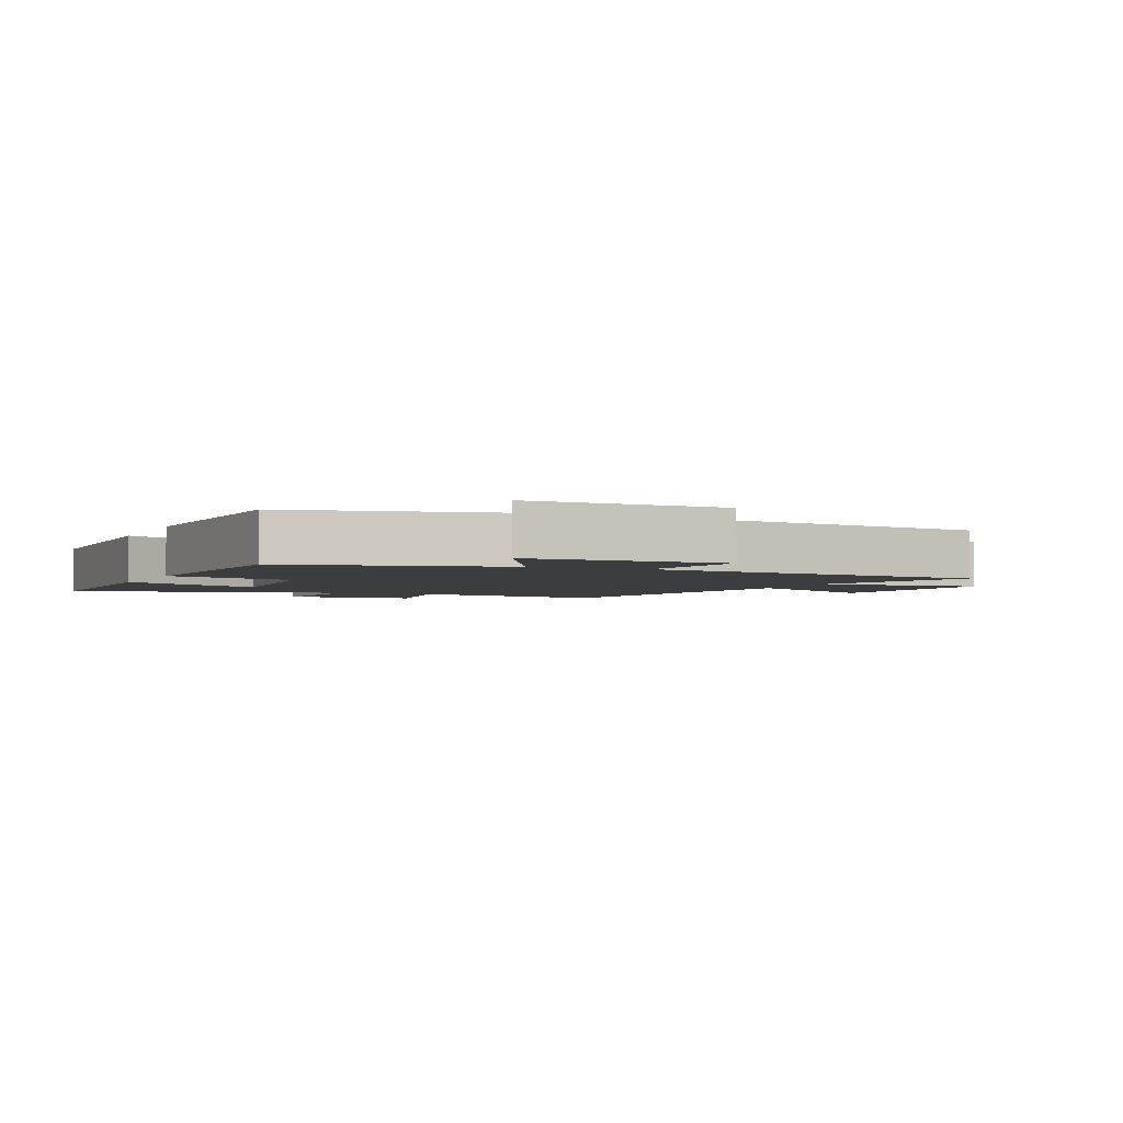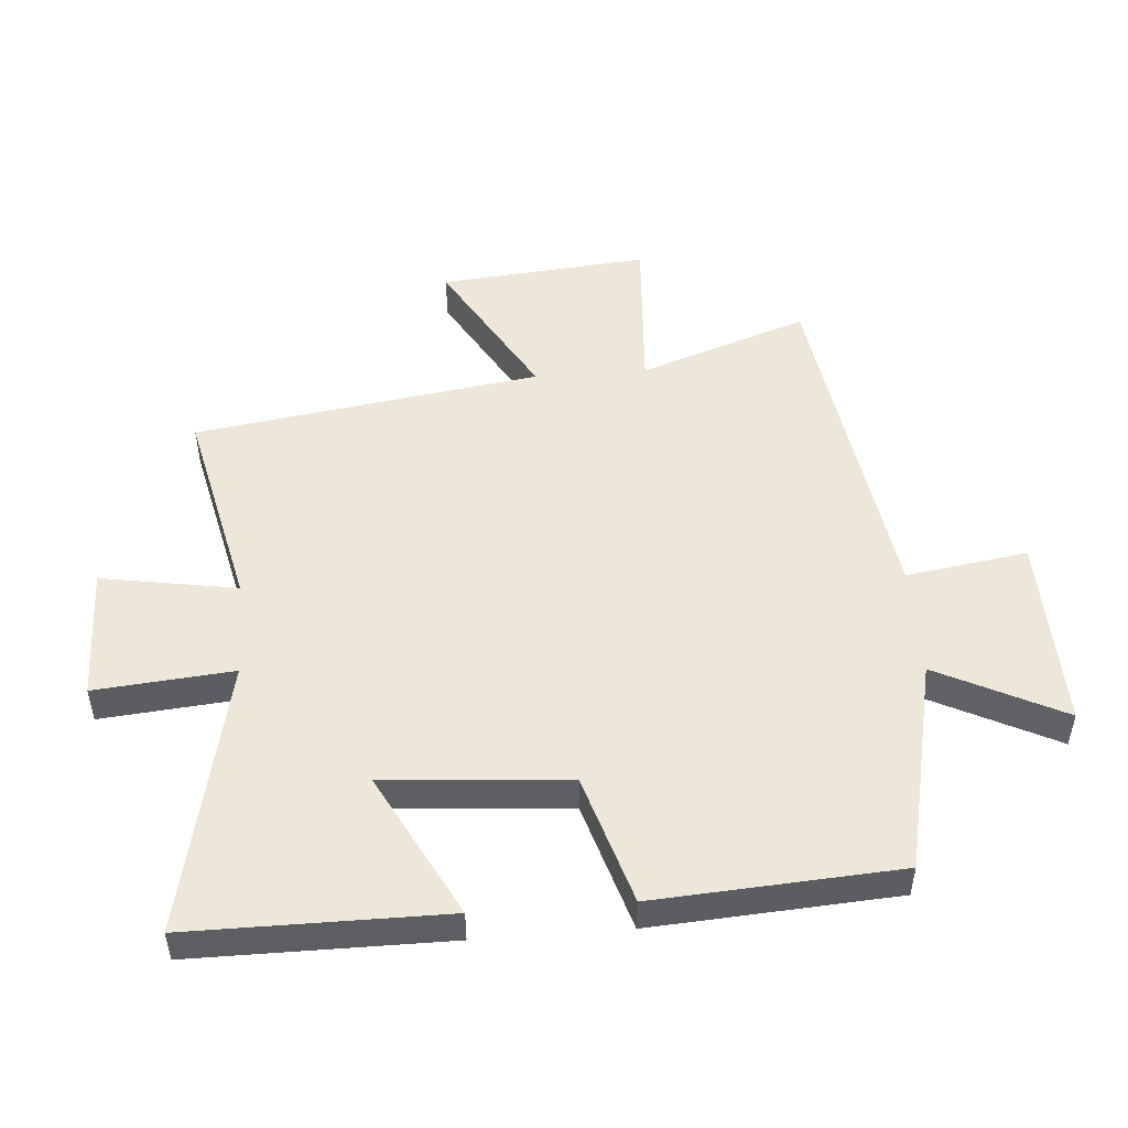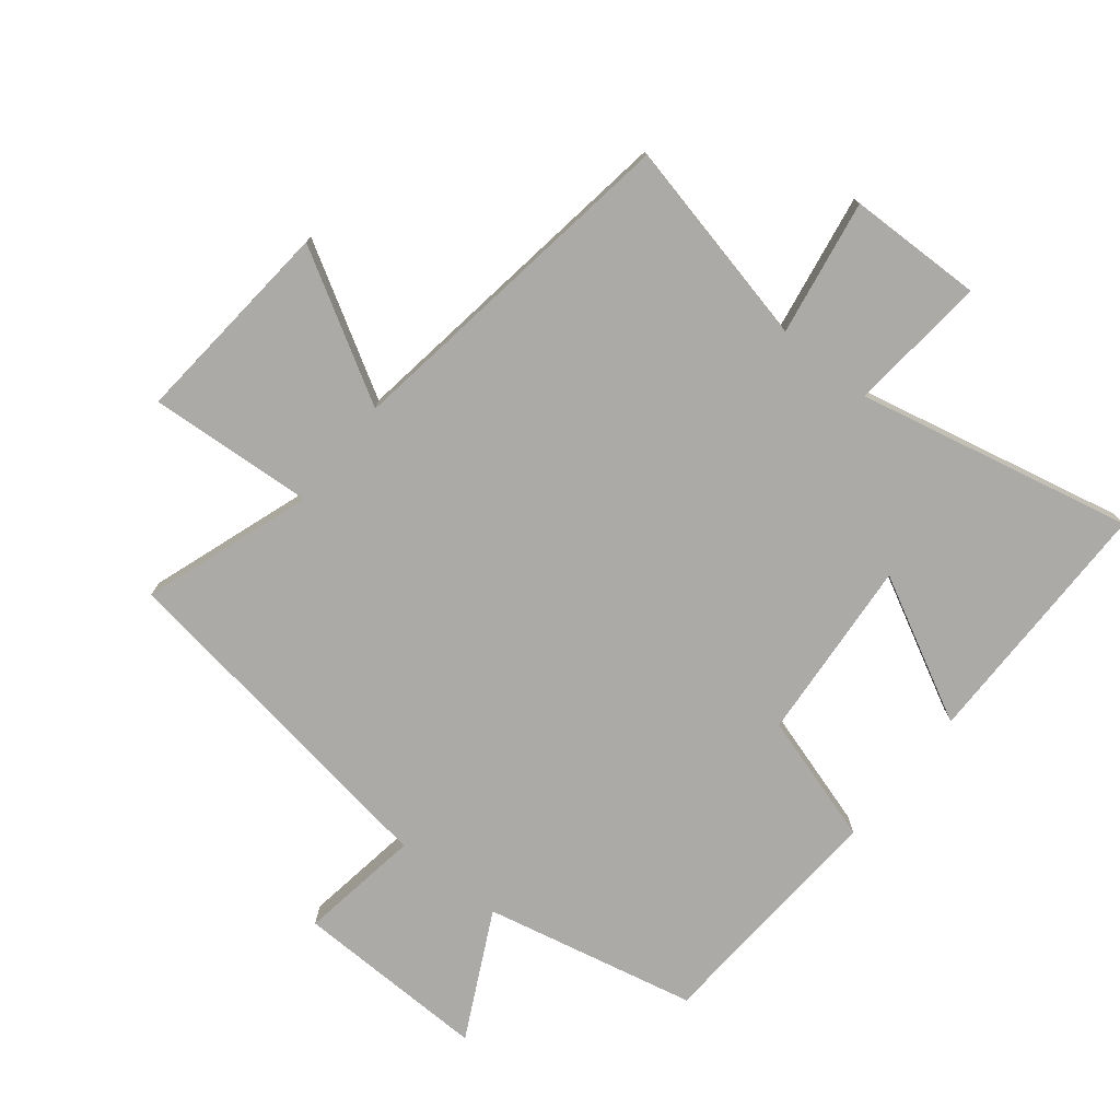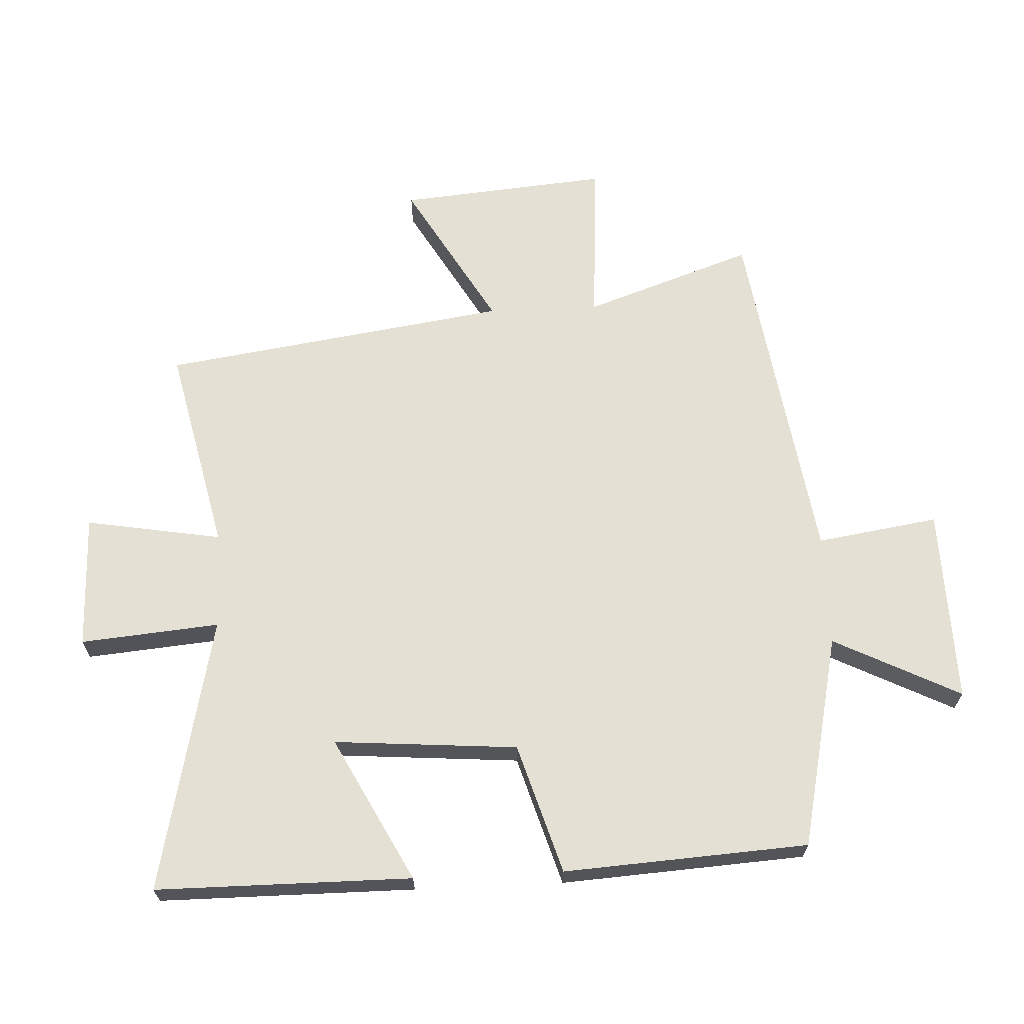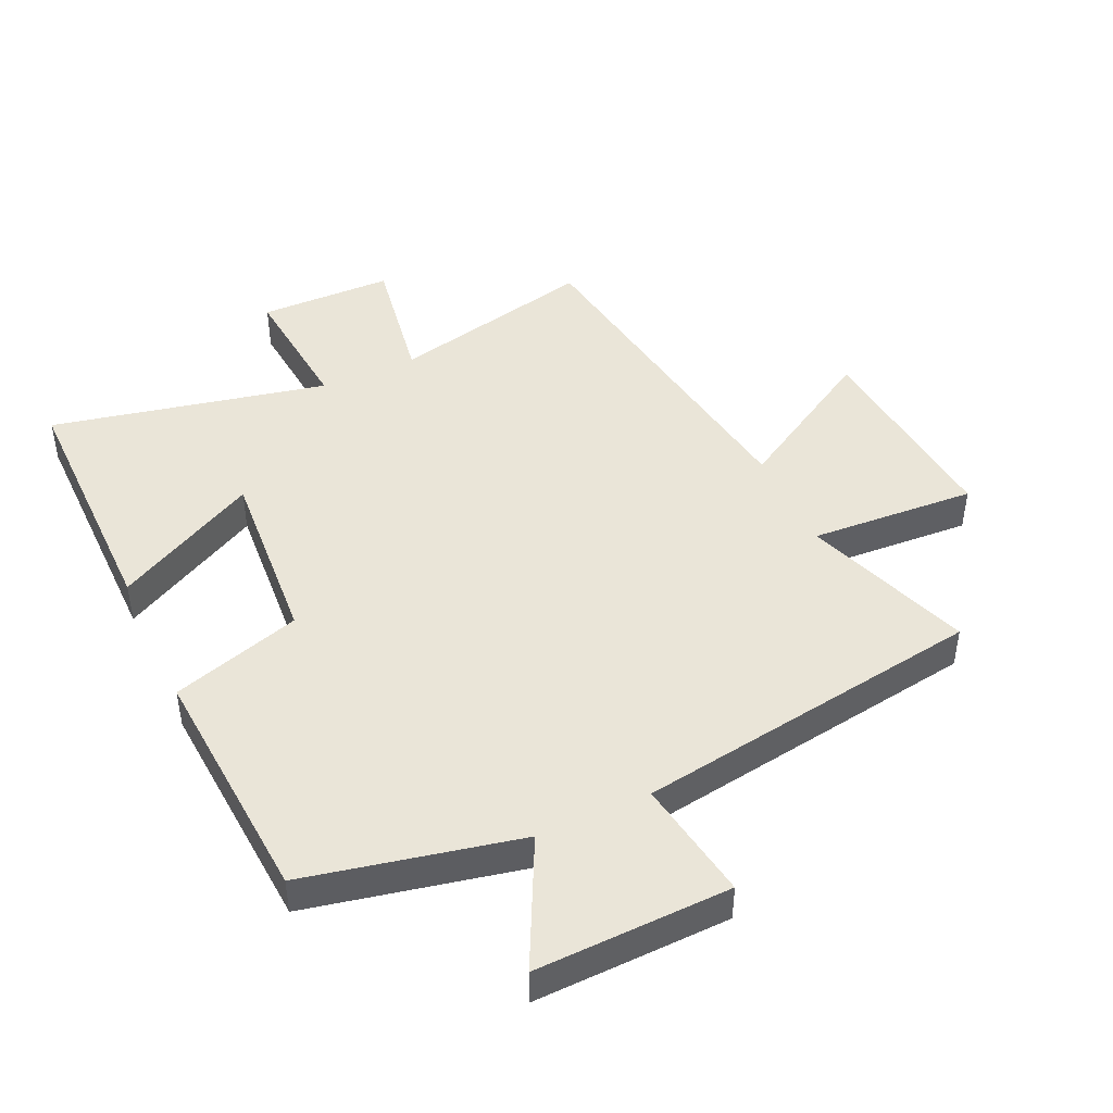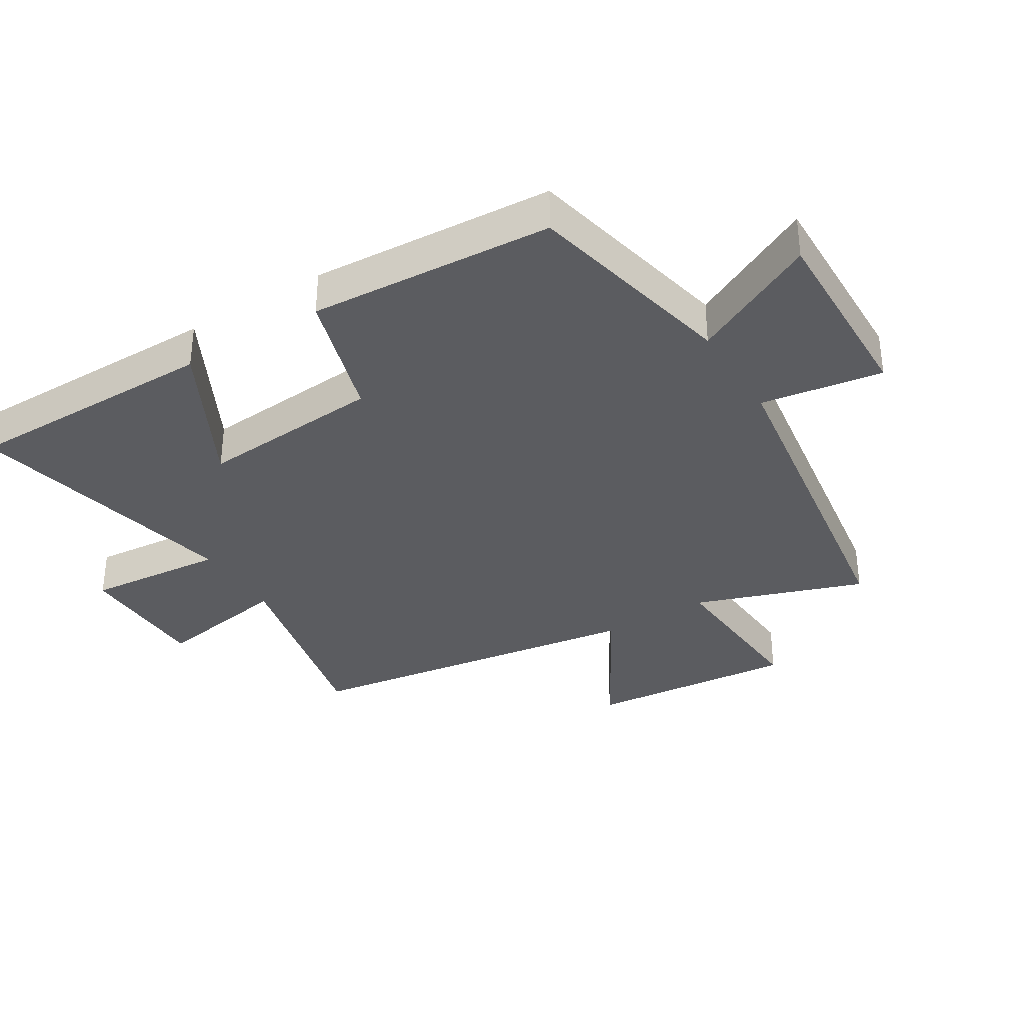
<metadata>
{"format":"obj","ext":"obj","renderer":"f3d","projection":"perspective","resolution":1024,"background":"white","views":[{"elev":-2.8,"azim":156.8,"up":"+Y"},{"elev":50.1,"azim":85.6,"up":"+Y"},{"elev":-75.9,"azim":-38.5,"up":"+Y"},{"elev":66.0,"azim":87.4,"up":"+Y"},{"elev":45.2,"azim":155.1,"up":"+Y"},{"elev":-34.9,"azim":121.7,"up":"+Y"}]}
</metadata>
<code>
v 0.475 0.07 -0.427
v 0.138 0.07 -0.5
v 0.238 0.07 -0.7
v -0.07 0.07 -0.692
v -0.04 0.07 -0.5
v -0.593 0.07 -0.417
v -0.5 0.07 -0.151
v -0.762 0.07 -0.168
v -0.732 0.07 0.162
v -0.5 0.07 0.027
v -0.418 0.07 0.574
v -0.092 0.07 0.5
v -0.128 0.07 0.715
v 0.084 0.07 0.719
v 0.064 0.07 0.5
v 0.5 0.07 0.595
v 0.5 0.07 0.192
v 0.273 0.07 0.311
v 0.295 0.07 0.021
v 0.5 0.07 -0.042
v 0.475 0 -0.427
v 0.138 0 -0.5
v 0.238 0 -0.7
v -0.07 0 -0.692
v -0.04 0 -0.5
v -0.593 0 -0.417
v -0.5 0 -0.151
v -0.762 0 -0.168
v -0.732 0 0.162
v -0.5 0 0.027
v -0.418 0 0.574
v -0.092 0 0.5
v -0.128 0 0.715
v 0.084 0 0.719
v 0.064 0 0.5
v 0.5 0 0.595
v 0.5 0 0.192
v 0.273 0 0.311
v 0.295 0 0.021
v 0.5 0 -0.042
f 19 20 1 2
f 18 19 2
f 15 16 17 18
f 15 18 2
f 12 13 14 15
f 12 15 2
f 10 11 12 2
f 7 8 9 10
f 7 10 2 3
f 5 6 7
f 5 7 3
f 3 4 5
f 22 21 40 39
f 22 39 38
f 38 37 36 35
f 22 38 35
f 35 34 33 32
f 22 35 32
f 22 32 31 30
f 30 29 28 27
f 23 22 30 27
f 27 26 25
f 23 27 25
f 25 24 23
f 1 21 22 2
f 2 22 23 3
f 3 23 24 4
f 4 24 25 5
f 5 25 26 6
f 6 26 27 7
f 7 27 28 8
f 8 28 29 9
f 9 29 30 10
f 10 30 31 11
f 11 31 32 12
f 12 32 33 13
f 13 33 34 14
f 14 34 35 15
f 15 35 36 16
f 16 36 37 17
f 17 37 38 18
f 18 38 39 19
f 19 39 40 20
f 20 40 21 1

</code>
